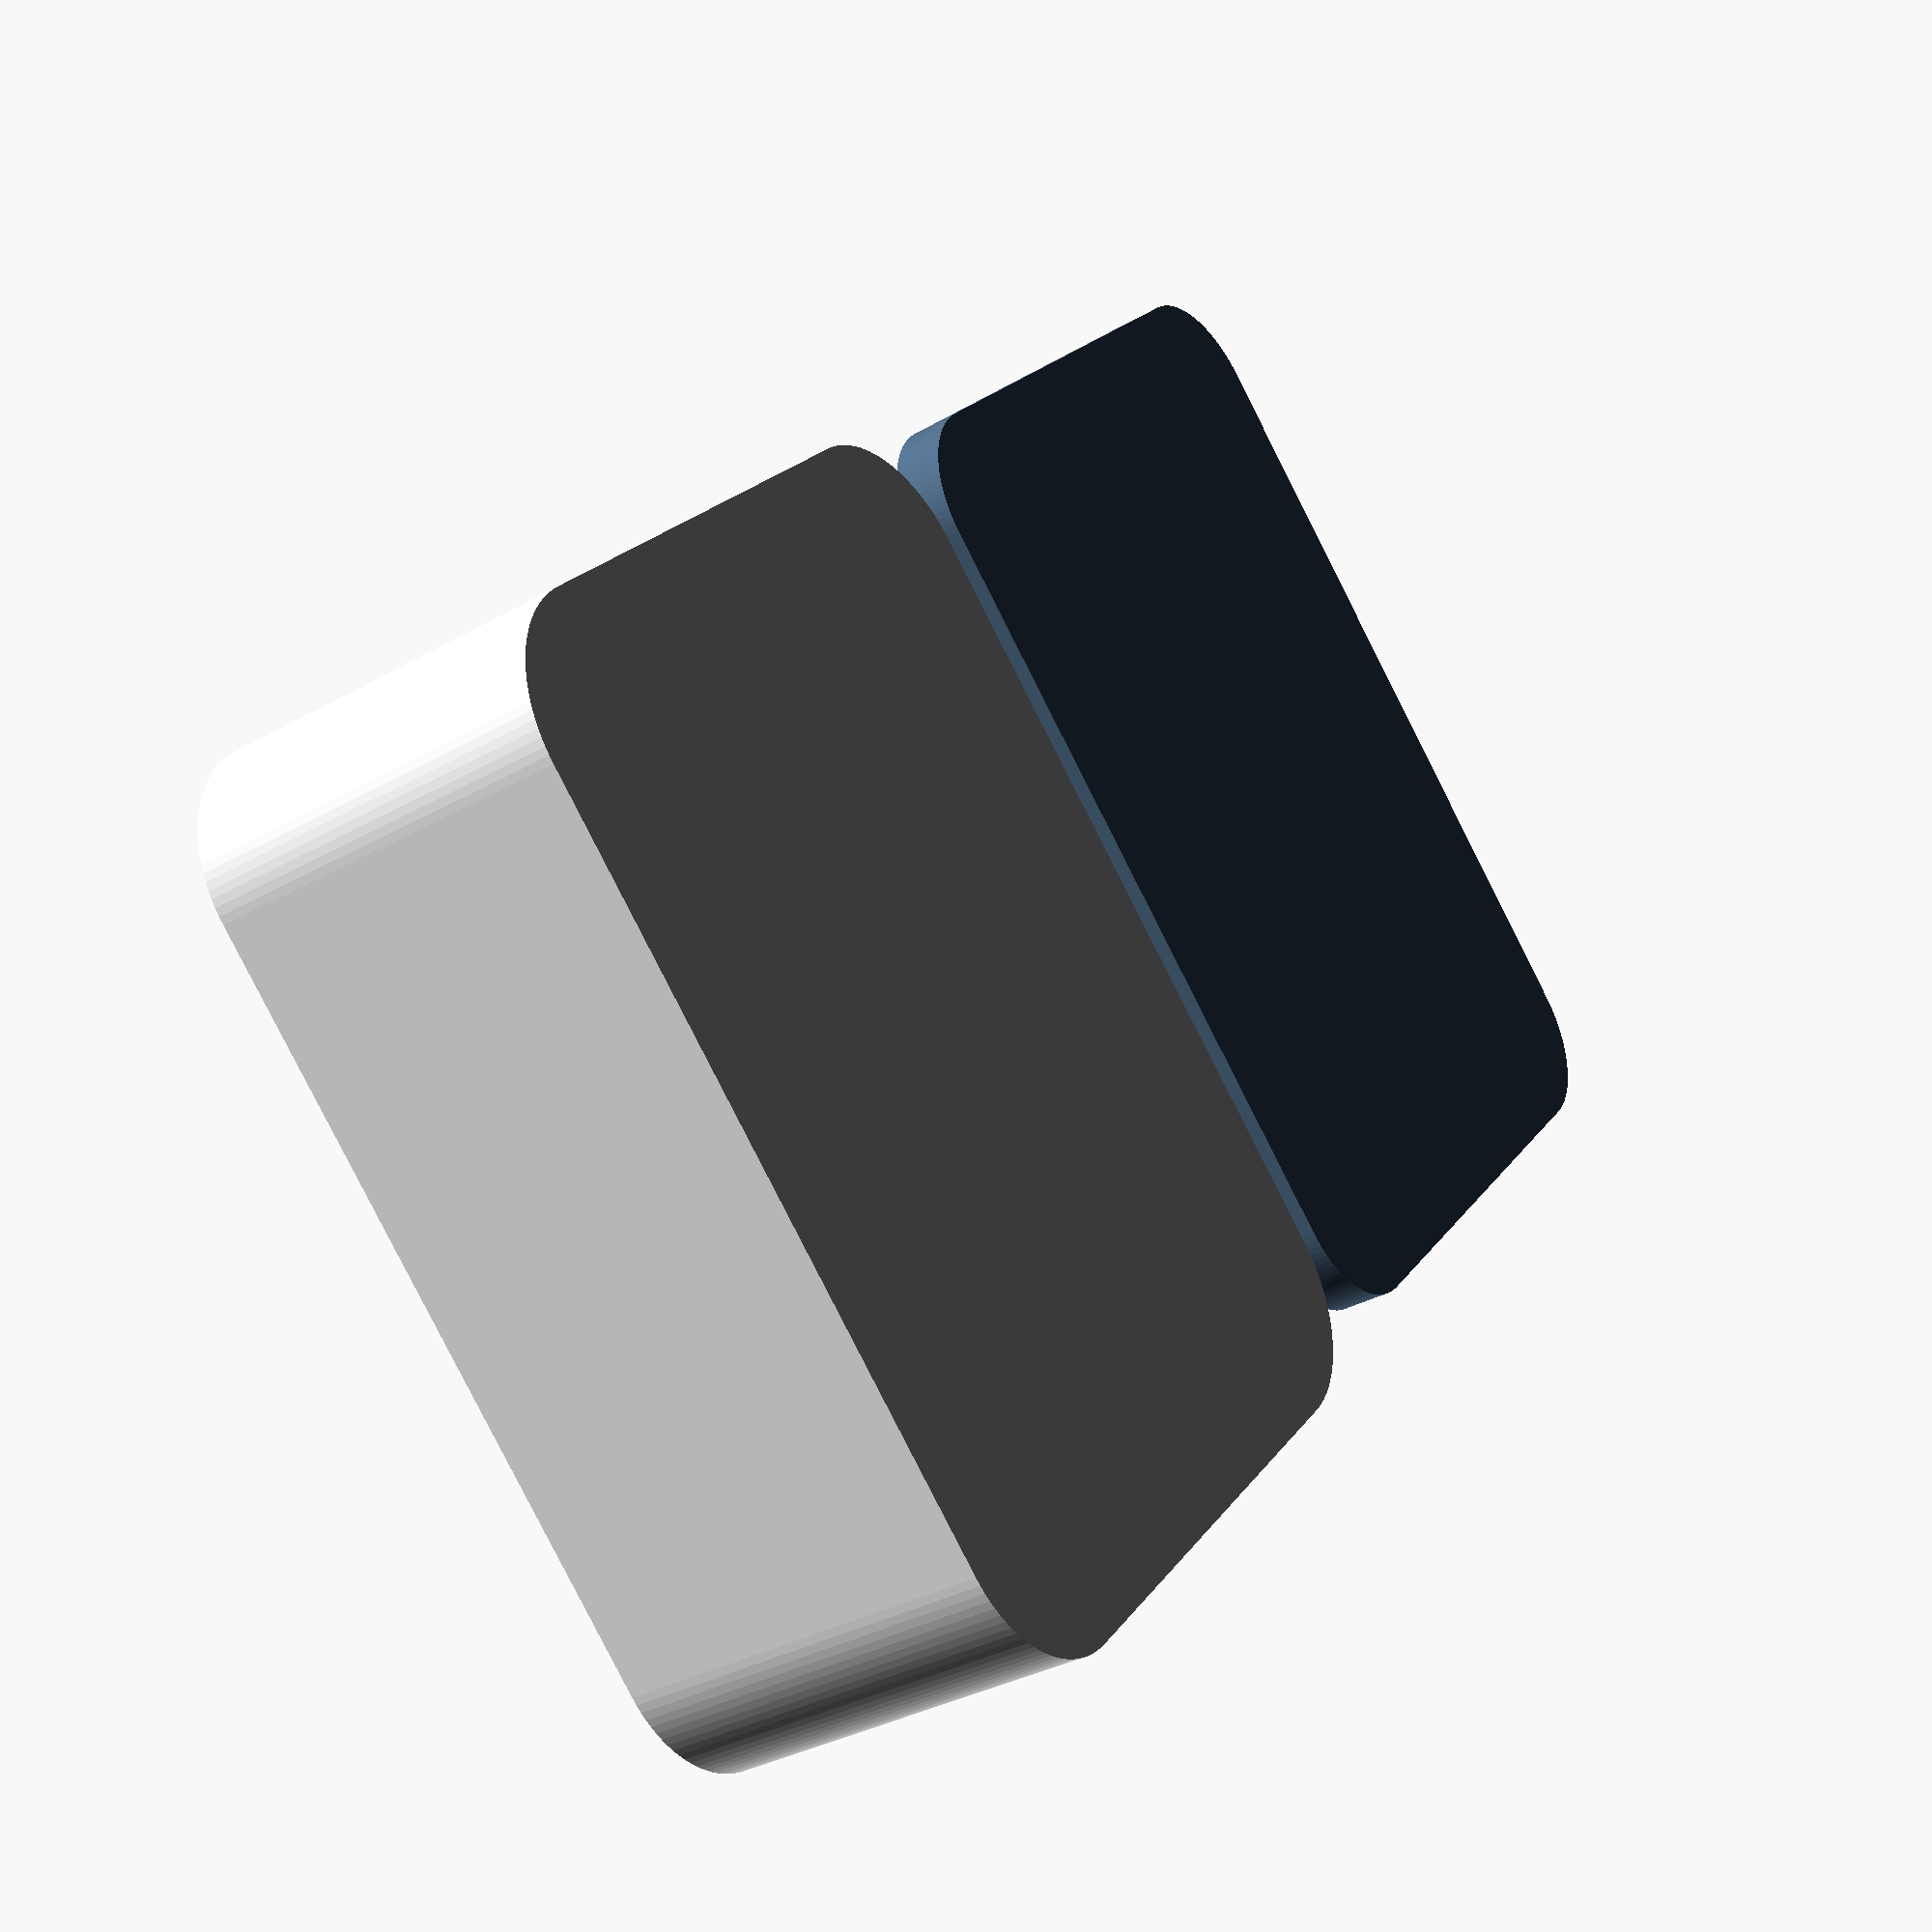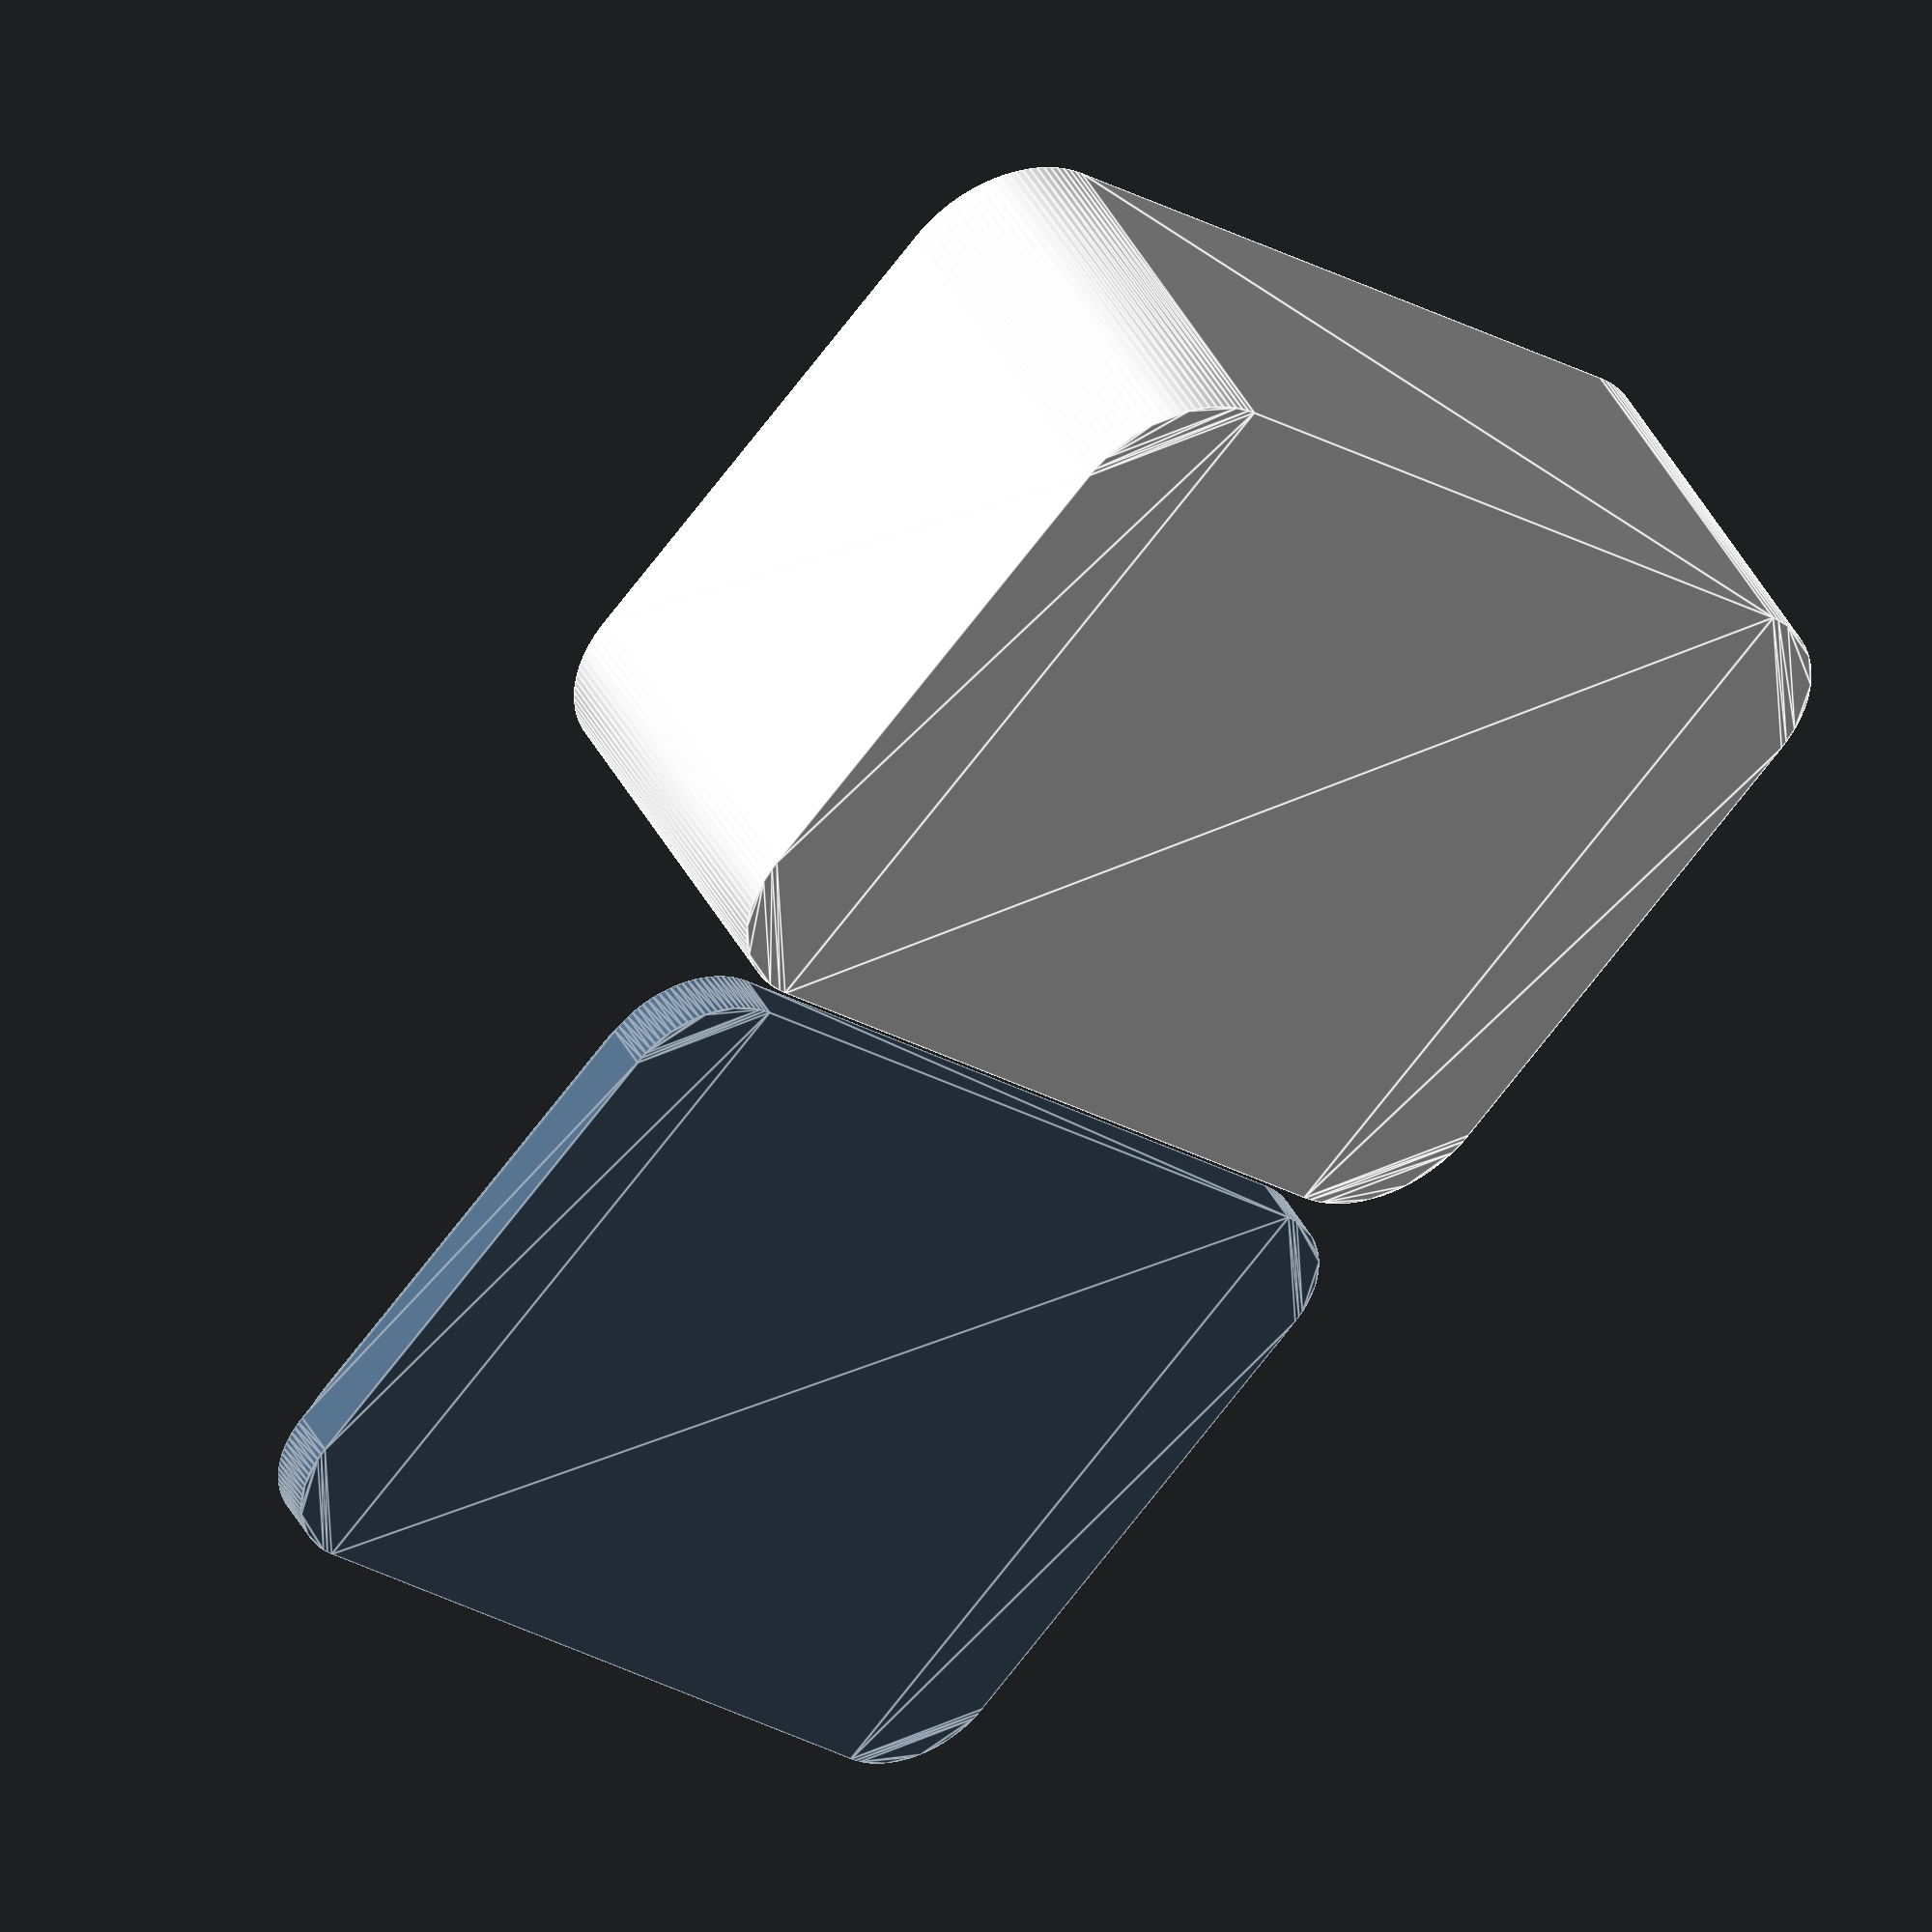
<openscad>
/*
Pressfit Box
by: bdharva, 2016-03-28
*/

w = 40;
l = 30;
h = 15;
radius = 5;
thickness = 2;
inset = 0;
shrink_factor = .01;
tolerance = .1;

color([0.95,0.95,0.95])
difference() {
    difference() {
        linear_extrude(height = h)
        minkowski() {
            square([w-2*radius, l-2*radius], center = true);
            circle(r=radius, $fn = 100);
        }
        translate([0,0,thickness])
        linear_extrude(height = h)
        if ( radius > thickness ) {
            minkowski() {
                color([0, 1, 0])
                square([(w-2*thickness)-2*(radius-thickness), (l-2*thickness)-2*(radius-thickness)], center = true);
                circle(r=radius-thickness, $fn = 100);
            }
        } else {
            square([(w-2*thickness)-2*(radius-thickness), (l-2*thickness)-2*(radius-thickness)], center = true);
        }
    }
    translate([0, 0, h-(thickness+inset)])
    linear_extrude(height = h-(thickness+inset))
    minkowski() {
        square([w-thickness-2*(radius-(thickness/2)), l-thickness-2*(radius-(thickness/2))], center = true);
        circle(r=radius-(thickness/2), $fn = 100);
    }
}
color([0.3,0.4,0.5])
// Uncomment to place lid on the box
/*
translate([0, l, h-inset])
rotate([180, 0, 0])
*/
difference() {
    union() {
        translate([0, l, 0])
        linear_extrude(height = thickness)
        minkowski() {
            square([w-thickness-2*(radius-(thickness/2)), l-thickness-2*(radius-(thickness/2))], center = true);
            circle(r=radius-(thickness/2), $fn = 100);
        }
        translate([0, l, thickness])
        linear_extrude(height = thickness/2)
        if ( radius > thickness ) {
            minkowski() {
                square([w-2*thickness-2*(radius-(thickness/2)), l-2*thickness-2*(radius-(thickness/2))], center = true);
                circle(r=radius-(thickness/2), $fn = 100);
            }
        } else {
            square([w-2*thickness, l-2*thickness], center = true);
        }
    }
    translate([0, l, thickness])
    linear_extrude(height = thickness)
    if ( radius > 1.5*thickness ) {
        minkowski() {
            square([w-3*thickness-2*(radius-(thickness/2)), l-3*thickness-2*(radius-(thickness/2))], center = true);
            circle(r=radius-(thickness/2), $fn = 100);
        }
    } else {
        square([w-3*thickness, l-3*thickness], center = true);
    }
}
</openscad>
<views>
elev=33.5 azim=317.2 roll=128.1 proj=p view=wireframe
elev=136.7 azim=317.9 roll=26.3 proj=o view=edges
</views>
